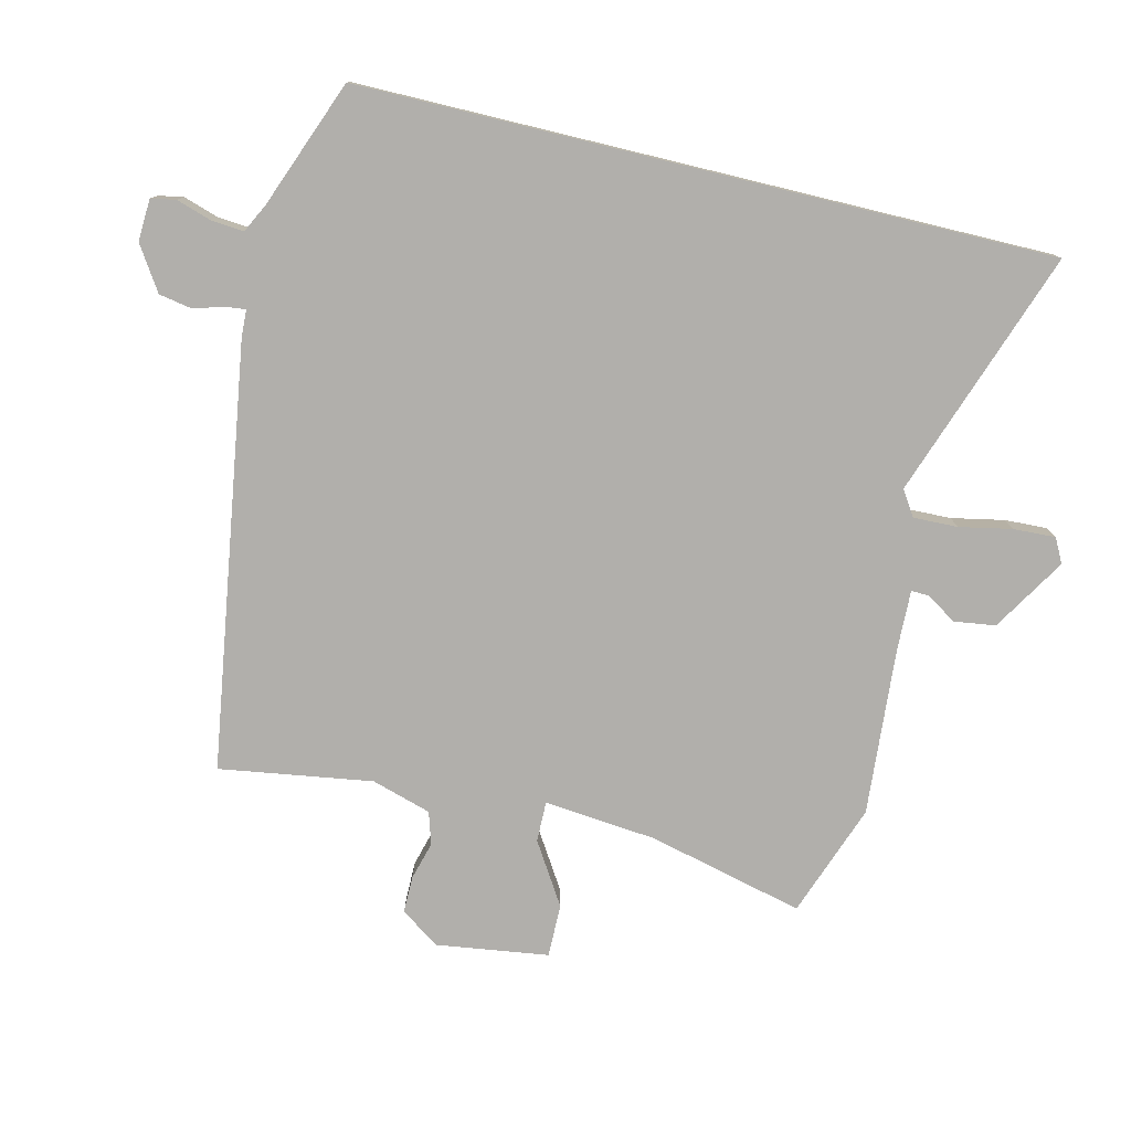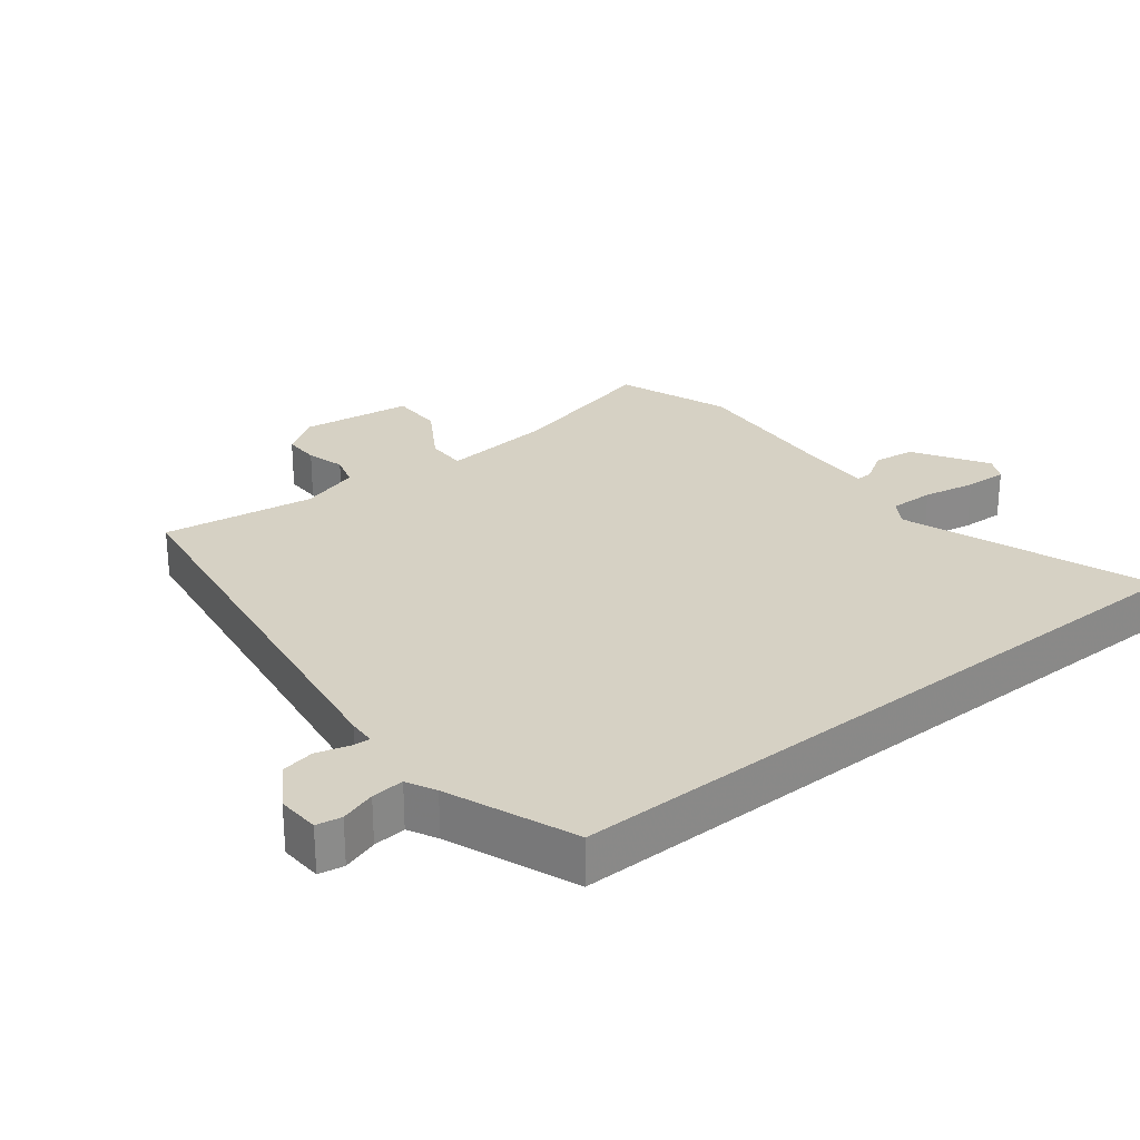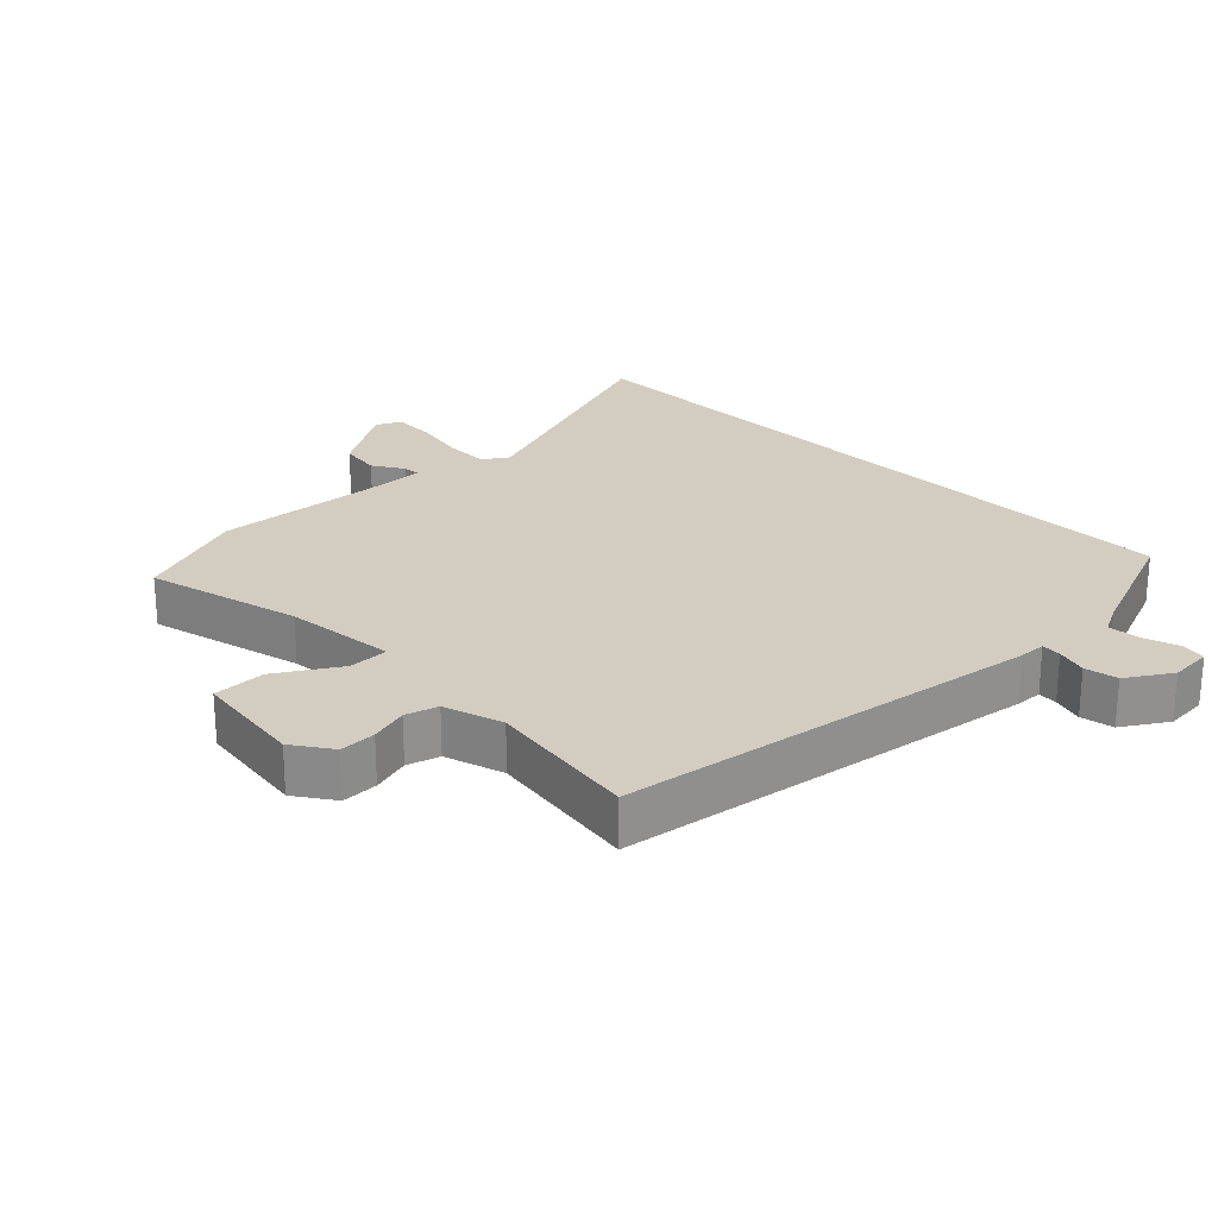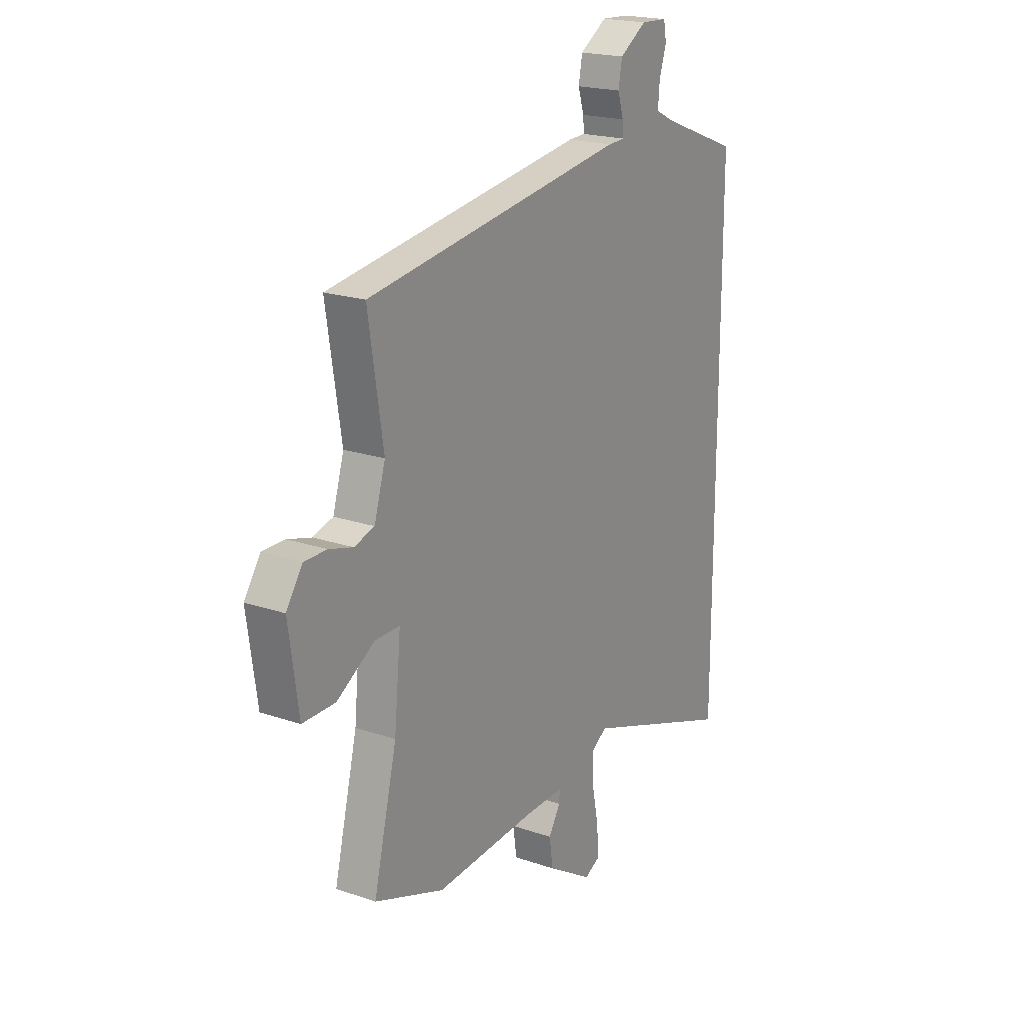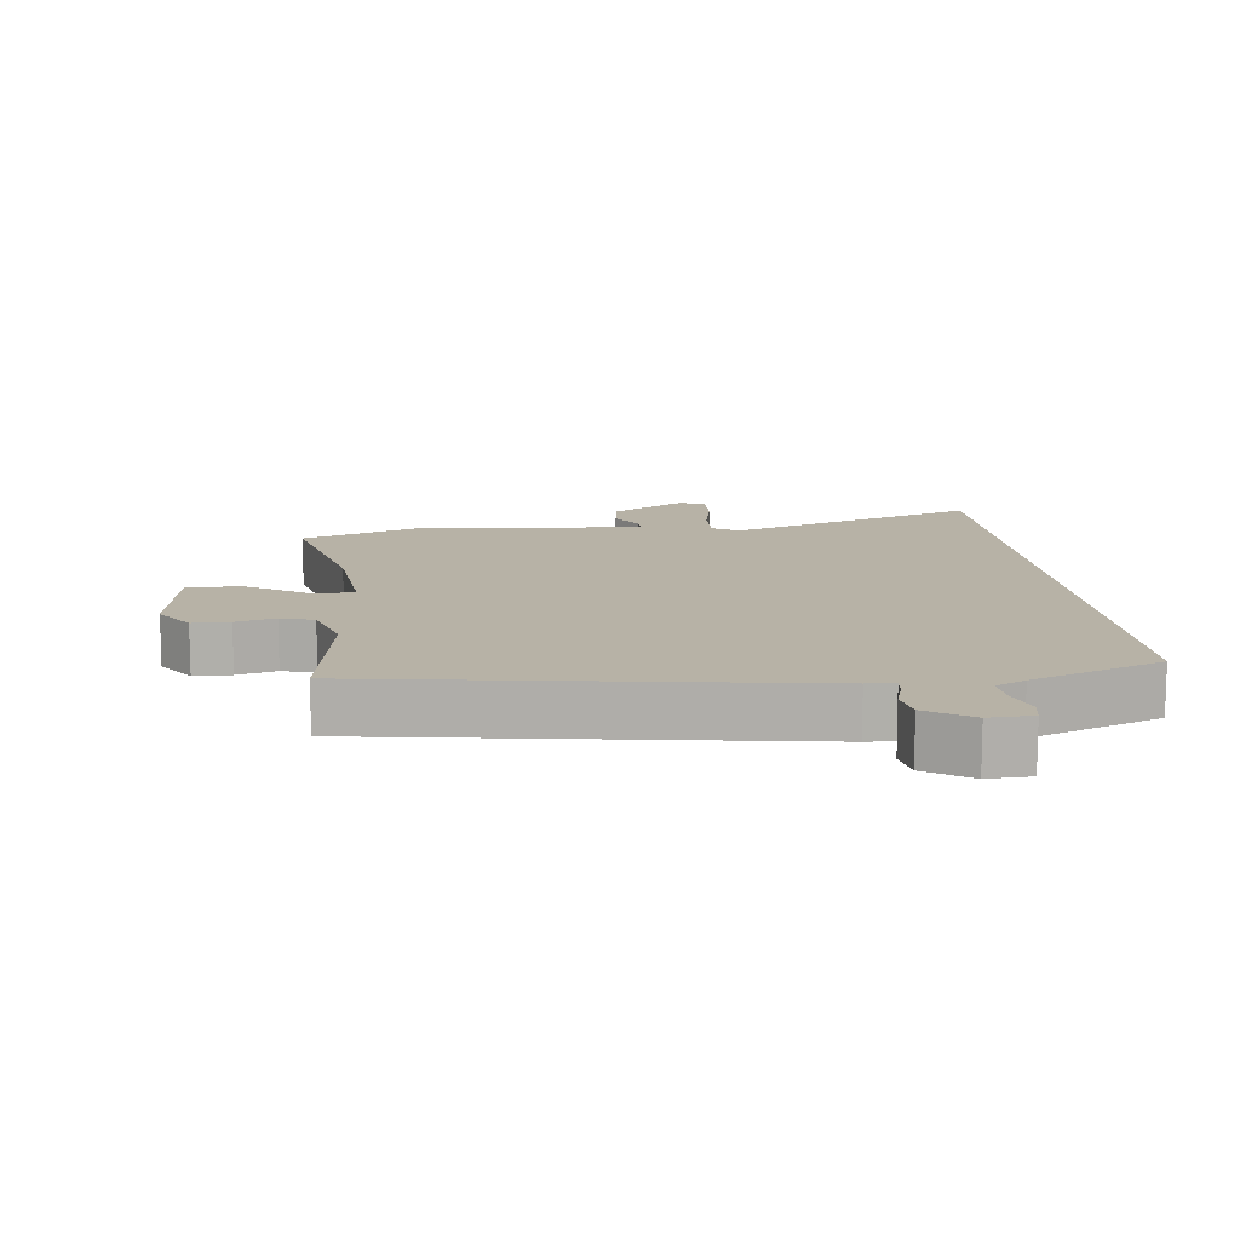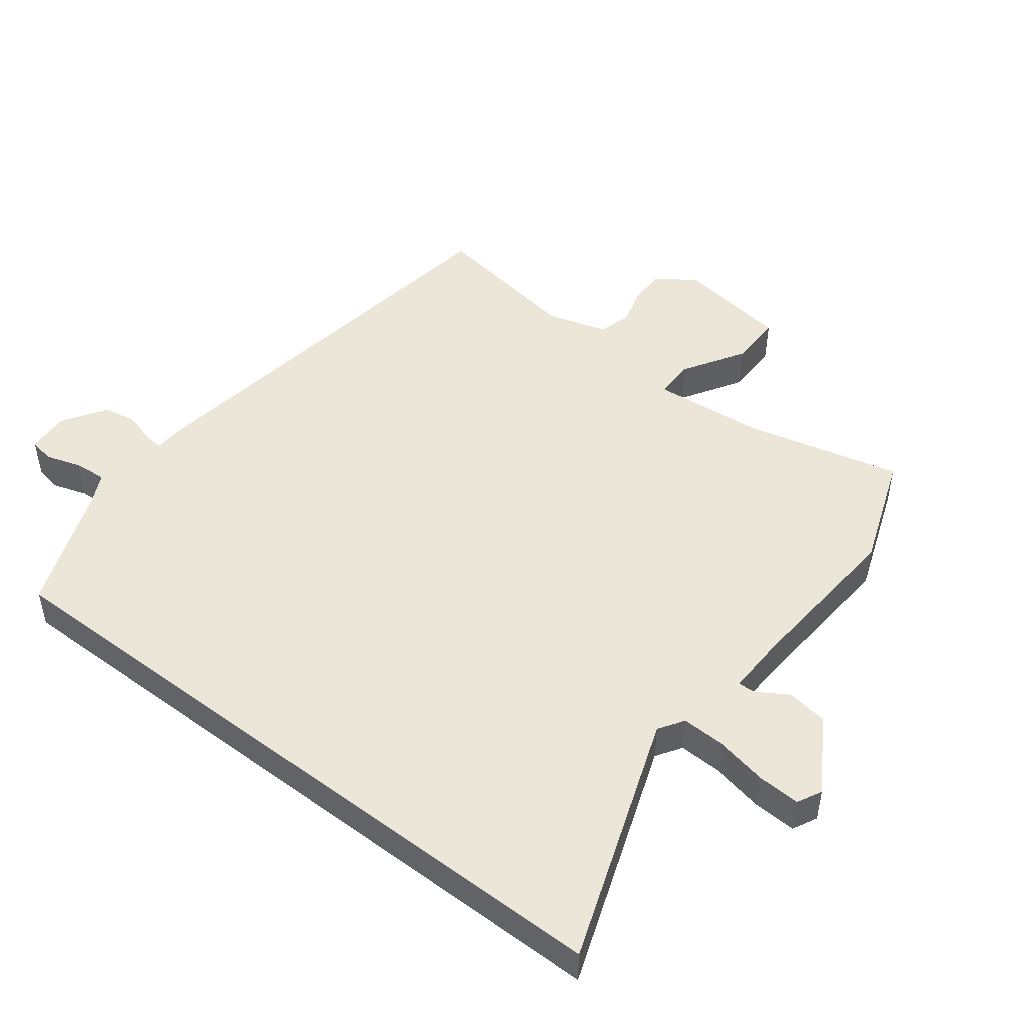
<metadata>
{"format":"obj","ext":"obj","renderer":"f3d","projection":"perspective","resolution":1024,"background":"white","views":[{"elev":-78.2,"azim":76.4,"up":"+Y"},{"elev":27.0,"azim":51.3,"up":"+Y"},{"elev":24.6,"azim":-44.9,"up":"+Y"},{"elev":20.1,"azim":-57.7,"up":"+Z"},{"elev":12.4,"azim":-6.6,"up":"+Y"},{"elev":48.8,"azim":127.4,"up":"+Y"}]}
</metadata>
<code>
v -0.362 0.07 -0.55
v -0.533 0.07 -0.488
v -0.476 0.07 -0.252
v -0.46 0.07 -0.082
v -0.521 0.07 -0.083
v -0.613 0.07 -0.141
v -0.693 0.07 -0.142
v -0.717 0.07 0.027
v -0.677 0.07 0.086
v -0.622 0.07 0.086
v -0.564 0.07 0.07
v -0.515 0.07 0.085
v -0.488 0.07 0.175
v -0.524 0.07 0.406
v 0.114 0.07 0.505
v 0.155 0.07 0.507
v 0.152 0.07 0.537
v 0.138 0.07 0.583
v 0.147 0.07 0.633
v 0.213 0.07 0.676
v 0.277 0.07 0.673
v 0.284 0.07 0.635
v 0.267 0.07 0.582
v 0.263 0.07 0.533
v 0.307 0.07 0.511
v 0.5 0.07 0.437
v 0.5 0.07 -0.608
v 0.125 0.07 -0.476
v 0.087 0.07 -0.501
v 0.089 0.07 -0.568
v 0.105 0.07 -0.647
v 0.108 0.07 -0.711
v 0.071 0.07 -0.73
v -0.04 0.07 -0.662
v -0.049 0.07 -0.6
v -0.02 0.07 -0.553
v -0.019 0.07 -0.527
v -0.111 0.07 -0.53
v -0.362 0 -0.55
v -0.533 0 -0.488
v -0.476 0 -0.252
v -0.46 0 -0.082
v -0.521 0 -0.083
v -0.613 0 -0.141
v -0.693 0 -0.142
v -0.717 0 0.027
v -0.677 0 0.086
v -0.622 0 0.086
v -0.564 0 0.07
v -0.515 0 0.085
v -0.488 0 0.175
v -0.524 0 0.406
v 0.114 0 0.505
v 0.155 0 0.507
v 0.152 0 0.537
v 0.138 0 0.583
v 0.147 0 0.633
v 0.213 0 0.676
v 0.277 0 0.673
v 0.284 0 0.635
v 0.267 0 0.582
v 0.263 0 0.533
v 0.307 0 0.511
v 0.5 0 0.437
v 0.5 0 -0.608
v 0.125 0 -0.476
v 0.087 0 -0.501
v 0.089 0 -0.568
v 0.105 0 -0.647
v 0.108 0 -0.711
v 0.071 0 -0.73
v -0.04 0 -0.662
v -0.049 0 -0.6
v -0.02 0 -0.553
v -0.019 0 -0.527
v -0.111 0 -0.53
f 33 34 35 36
f 33 36 37
f 30 31 32 33
f 29 30 33 37
f 28 29 37 38
f 25 26 27 28
f 24 25 28 38
f 20 21 22 23
f 17 18 19 20
f 16 17 20 23
f 13 14 15 16
f 12 13 16
f 8 9 10 11
f 6 7 8 11
f 5 6 11 12
f 4 5 12 16
f 38 1 2 3
f 16 23 24 38
f 3 4 16 38
f 74 73 72 71
f 75 74 71
f 71 70 69 68
f 75 71 68 67
f 76 75 67 66
f 66 65 64 63
f 76 66 63 62
f 61 60 59 58
f 58 57 56 55
f 61 58 55 54
f 54 53 52 51
f 54 51 50
f 49 48 47 46
f 49 46 45 44
f 50 49 44 43
f 54 50 43 42
f 41 40 39 76
f 76 62 61 54
f 76 54 42 41
f 1 39 40 2
f 2 40 41 3
f 3 41 42 4
f 4 42 43 5
f 5 43 44 6
f 6 44 45 7
f 7 45 46 8
f 8 46 47 9
f 9 47 48 10
f 10 48 49 11
f 11 49 50 12
f 12 50 51 13
f 13 51 52 14
f 14 52 53 15
f 15 53 54 16
f 16 54 55 17
f 17 55 56 18
f 18 56 57 19
f 19 57 58 20
f 20 58 59 21
f 21 59 60 22
f 22 60 61 23
f 23 61 62 24
f 24 62 63 25
f 25 63 64 26
f 26 64 65 27
f 27 65 66 28
f 28 66 67 29
f 29 67 68 30
f 30 68 69 31
f 31 69 70 32
f 32 70 71 33
f 33 71 72 34
f 34 72 73 35
f 35 73 74 36
f 36 74 75 37
f 37 75 76 38
f 38 76 39 1

</code>
